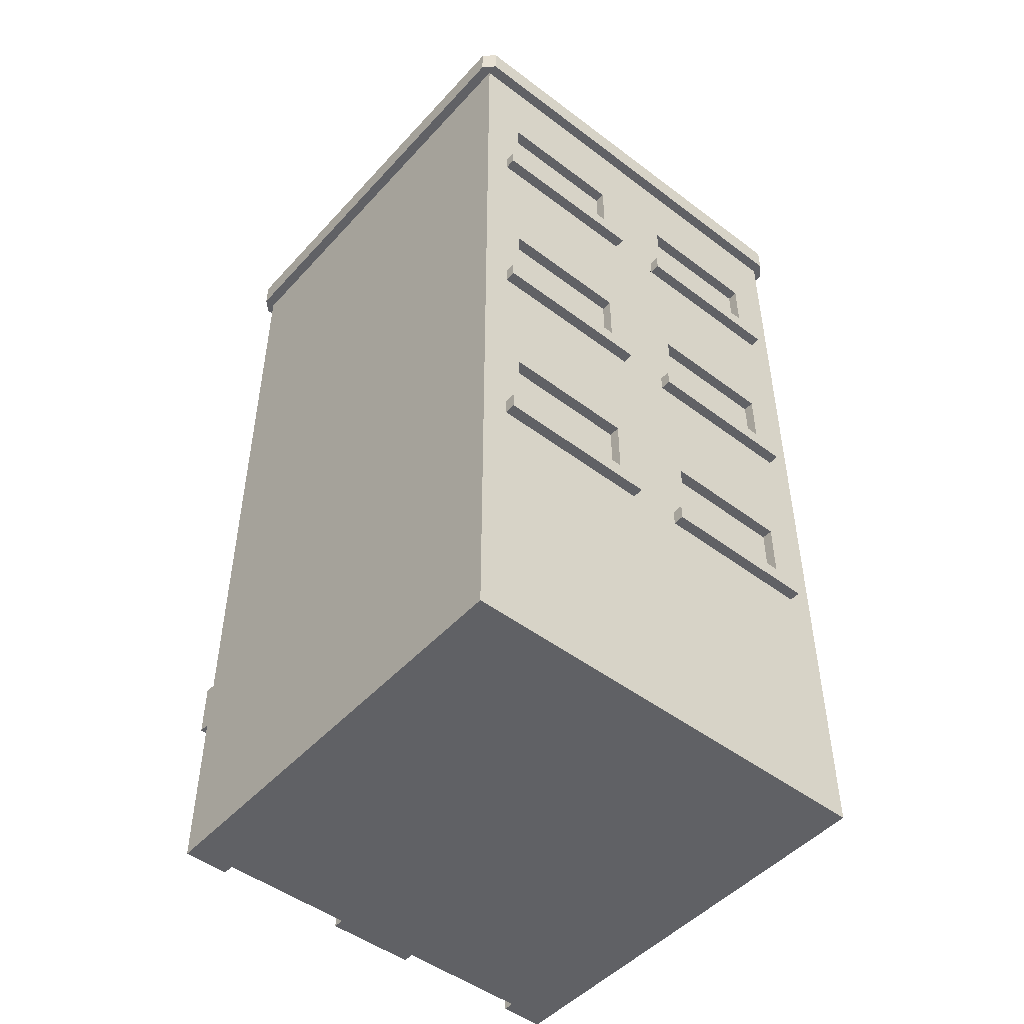
<metadata>
{"format":"obj","ext":"obj","renderer":"f3d","projection":"perspective","resolution":1024,"background":"white","views":[{"elev":-48.5,"azim":-40.1,"up":"+Y"}]}
</metadata>
<code>
o large_buildingB
v 56.4 29.76 102.1
v 41.79 29.76 102.1
v 56.4 30.67 102.1
v 41.79 30.67 102.1
v 54.93 26.84 101.4
v 50.55 26.84 101.4
v 54.93 26.84 101.7
v 50.55 26.84 101.7
v 47.63 24.28 101.4
v 47.63 26.84 101.4
v 47.63 24.28 101.7
v 47.63 26.84 101.7
v 55.48 29.21 88.05
v 55.48 30.67 88.05
v 55.48 29.21 100.8
v 55.48 30.67 100.8
v 54.93 12.23 87.5
v 54.93 12.23 87.14
v 50.55 12.23 87.5
v 50.55 12.23 87.14
v 50.55 4.929 87.14
v 50.55 -1e-06 87.14
v 50.55 4.929 87.5
v 50.55 -1e-06 87.5
v 56.4 22.82 87.14
v 56.4 21.91 87.14
v 56.4 22.82 101.7
v 56.4 21.91 101.7
v 41.79 29.76 86.77
v 56.4 29.76 86.77
v 41.79 30.67 86.77
v 56.4 30.67 86.77
v 54.93 24.28 101.4
v 54.93 24.28 101.7
v 55.48 24.28 101.7
v 55.48 27.38 101.7
v 50.01 27.38 101.7
v 50.01 24.28 101.7
v 50.55 24.28 101.7
v 55.48 23.73 102.1
v 50.01 23.73 102.1
v 55.48 24.28 102.1
v 50.01 24.28 102.1
v 56.4 29.76 87.14
v 56.4 29.21 87.14
v 56.4 29.76 101.7
v 56.4 29.21 101.7
v 48.18 24.28 101.7
v 48.18 23.73 101.7
v 48.18 24.28 102.1
v 48.18 23.73 102.1
v 42.7 23.73 101.7
v 42.7 23.73 102.1
v 42.7 29.21 100.8
v 42.7 30.67 100.8
v 41.43 29.76 87.14
v 41.43 30.67 87.14
v 41.43 29.76 101.7
v 41.43 30.67 101.7
v 42.7 29.21 88.05
v 42.7 30.67 88.05
v 54.93 19.53 87.5
v 54.93 19.53 87.14
v 50.55 19.53 87.5
v 50.55 19.53 87.14
v 48.18 27.38 101.7
v 43.25 26.84 101.7
v 42.7 27.38 101.7
v 42.7 24.28 101.7
v 43.25 24.28 101.7
v 47.63 -1e-06 87.14
v 47.63 4.929 87.14
v 47.63 -1e-06 87.5
v 47.63 4.929 87.5
v 43.25 4.929 87.5
v 43.25 4.929 87.14
v 41.79 29.76 101.7
v 41.79 29.76 87.14
v 56.76 29.76 87.14
v 56.76 29.76 101.7
v 41.79 29.21 101.7
v 54.93 4.929 87.5
v 54.93 4.929 87.14
v 55.48 23.73 101.7
v 50.01 23.73 101.7
v 56.76 30.67 87.14
v 56.76 30.67 101.7
v 48.18 23.73 87.14
v 48.18 23.73 86.77
v 42.7 23.73 87.14
v 42.7 23.73 86.77
v 54.93 9.675 87.14
v 54.93 9.675 87.5
v 43.25 26.84 101.4
v 43.25 24.28 101.4
v 50.01 9.128 86.77
v 55.48 9.128 86.77
v 50.01 9.675 86.77
v 55.48 9.675 86.77
v 55.48 9.675 101.7
v 54.93 9.675 101.7
v 55.48 12.78 101.7
v 54.93 12.23 101.7
v 50.55 12.23 101.7
v 50.01 12.78 101.7
v 50.01 9.675 101.7
v 50.55 9.675 101.7
v 50.55 24.28 101.4
v 41.79 -1e-06 87.14
v 41.79 0.9128 87.14
v 41.79 1e-06 101.7
v 41.79 0.9128 101.7
v 54.57 24.64 101.4
v 54.57 26.47 101.4
v 52.93 26.47 101.4
v 52.56 26.47 101.4
v 50.92 26.47 101.4
v 50.92 24.64 101.4
v 52.93 24.64 101.4
v 52.56 24.64 101.4
v 56.4 1e-06 101.7
v 56.4 0.9128 101.7
v 42.7 9.128 86.77
v 48.18 9.128 86.77
v 42.7 9.675 86.77
v 48.18 9.675 86.77
v 43.25 9.675 101.4
v 47.27 10.04 101.4
v 47.63 9.675 101.4
v 47.63 12.23 101.4
v 47.27 11.87 101.4
v 45.62 11.87 101.4
v 45.26 11.87 101.4
v 43.62 11.87 101.4
v 43.62 10.04 101.4
v 43.25 12.23 101.4
v 45.62 10.04 101.4
v 45.26 10.04 101.4
v 42.7 24.28 102.1
v 42.7 9.675 87.14
v 43.25 9.675 87.14
v 42.7 12.78 87.14
v 43.25 12.23 87.14
v 47.63 12.23 87.14
v 48.18 12.78 87.14
v 48.18 9.675 87.14
v 47.63 9.675 87.14
v 47.63 9.675 87.5
v 43.62 10.04 87.5
v 43.25 9.675 87.5
v 43.25 12.23 87.5
v 43.62 11.87 87.5
v 45.26 11.87 87.5
v 45.62 11.87 87.5
v 47.27 11.87 87.5
v 47.27 10.04 87.5
v 47.63 12.23 87.5
v 45.26 10.04 87.5
v 45.62 10.04 87.5
v 50.01 9.128 101.7
v 50.01 9.128 102.1
v 50.01 9.675 102.1
v 54.93 16.98 87.5
v 50.92 17.34 87.5
v 50.55 16.98 87.5
v 50.92 19.17 87.5
v 52.56 19.17 87.5
v 52.93 19.17 87.5
v 54.57 19.17 87.5
v 54.57 17.34 87.5
v 52.56 17.34 87.5
v 52.93 17.34 87.5
v 50.92 10.04 87.5
v 50.55 9.675 87.5
v 50.92 11.87 87.5
v 52.56 11.87 87.5
v 52.93 11.87 87.5
v 54.57 11.87 87.5
v 54.57 10.04 87.5
v 52.56 10.04 87.5
v 52.93 10.04 87.5
v 50.01 9.128 87.14
v 50.01 9.675 87.14
v 41.79 21.91 101.7
v 41.79 22.82 101.7
v 41.79 21.91 87.14
v 41.79 22.82 87.14
v 47.63 12.23 101.7
v 43.25 12.23 101.7
v 48.18 9.675 101.7
v 47.63 9.675 101.7
v 48.18 12.78 101.7
v 42.7 12.78 101.7
v 42.7 9.675 101.7
v 43.25 9.675 101.7
v 41.79 29.21 87.14
v 42.7 9.128 87.14
v 55.48 9.675 87.14
v 55.48 9.128 87.14
v 50.55 9.675 87.14
v 50.01 16.98 87.14
v 50.55 16.98 87.14
v 50.01 20.08 87.14
v 55.48 20.08 87.14
v 55.48 16.98 87.14
v 54.93 16.98 87.14
v 48.18 24.28 86.77
v 48.18 24.28 87.14
v 42.7 24.28 86.77
v 47.63 24.28 87.14
v 47.63 24.28 87.5
v 43.25 24.28 87.14
v 42.7 24.28 87.14
v 43.25 24.28 87.5
v 47.27 24.64 101.4
v 47.27 26.47 101.4
v 45.62 26.47 101.4
v 45.26 26.47 101.4
v 43.62 26.47 101.4
v 43.62 24.64 101.4
v 45.62 24.64 101.4
v 45.26 24.64 101.4
v 50.55 12.23 101.4
v 50.55 9.675 101.4
v 48.18 16.98 101.7
v 47.63 16.98 101.7
v 48.18 20.08 101.7
v 47.63 19.53 101.7
v 43.25 19.53 101.7
v 42.7 20.08 101.7
v 42.7 16.98 101.7
v 43.25 16.98 101.7
v 55.48 16.43 87.14
v 55.48 16.43 86.77
v 50.01 16.43 87.14
v 50.01 16.43 86.77
v 48.18 9.128 87.14
v 41.79 14.6 87.14
v 56.4 14.6 87.14
v 41.79 15.52 87.14
v 56.4 15.52 87.14
v 54.93 19.53 101.4
v 50.55 19.53 101.4
v 54.93 19.53 101.7
v 50.55 19.53 101.7
v 55.48 9.128 101.7
v 55.48 9.675 102.1
v 55.48 9.128 102.1
v 41.79 15.52 101.7
v 41.79 14.6 101.7
v 54.93 -1e-06 87.14
v 54.93 -1e-06 87.5
v 50.01 12.78 87.14
v 55.48 12.78 87.14
v 56.4 7.302 101.7
v 41.79 7.302 101.7
v 56.4 8.215 101.7
v 41.79 8.215 101.7
v 43.25 16.98 101.4
v 47.27 17.34 101.4
v 47.63 16.98 101.4
v 47.63 19.53 101.4
v 47.27 19.17 101.4
v 45.62 19.17 101.4
v 45.26 19.17 101.4
v 43.62 19.17 101.4
v 43.62 17.34 101.4
v 43.25 19.53 101.4
v 45.62 17.34 101.4
v 45.26 17.34 101.4
v 54.93 9.675 101.4
v 54.93 12.23 101.4
v 54.93 16.98 101.4
v 54.93 16.98 101.7
v 42.7 9.675 102.1
v 48.18 9.675 102.1
v 43.25 19.53 87.14
v 43.25 16.98 87.14
v 43.25 19.53 87.5
v 43.25 16.98 87.5
v 54.93 26.84 87.5
v 54.93 26.84 87.14
v 50.55 26.84 87.5
v 50.55 26.84 87.14
v 56.4 0.9128 87.14
v 56.4 -1e-06 87.14
v 54.57 10.04 101.4
v 54.57 11.87 101.4
v 52.93 11.87 101.4
v 52.56 11.87 101.4
v 50.92 11.87 101.4
v 50.92 10.04 101.4
v 52.93 10.04 101.4
v 52.56 10.04 101.4
v 42.7 9.128 101.7
v 42.7 9.128 102.1
v 48.18 9.128 102.1
v 50.01 23.73 86.77
v 50.01 24.28 86.77
v 50.01 23.73 87.14
v 50.01 24.28 87.14
v 47.63 16.98 87.5
v 43.62 17.34 87.5
v 43.62 19.17 87.5
v 45.26 19.17 87.5
v 45.62 19.17 87.5
v 47.27 19.17 87.5
v 47.27 17.34 87.5
v 47.63 19.53 87.5
v 45.26 17.34 87.5
v 45.62 17.34 87.5
v 55.48 16.98 86.77
v 47.63 19.53 87.14
v 42.7 16.98 87.14
v 42.7 20.08 87.14
v 48.18 20.08 87.14
v 48.18 16.98 87.14
v 47.63 16.98 87.14
v 50.01 16.98 86.77
v 54.93 24.28 87.5
v 50.92 24.64 87.5
v 50.55 24.28 87.5
v 50.92 26.47 87.5
v 52.56 26.47 87.5
v 52.93 26.47 87.5
v 54.57 26.47 87.5
v 54.57 24.64 87.5
v 52.56 24.64 87.5
v 52.93 24.64 87.5
v 43.25 -1e-06 87.14
v 43.25 -1e-06 87.5
v 55.48 23.73 86.77
v 55.48 24.28 86.77
v 41.79 7.302 87.14
v 41.79 8.215 87.14
v 42.7 27.38 87.14
v 43.25 26.84 87.14
v 47.63 26.84 87.14
v 48.18 27.38 87.14
v 42.7 0.9128 87.14
v 42.7 5.477 87.14
v 48.18 5.477 87.14
v 48.18 0.9128 87.14
v 50.01 0.9128 87.14
v 50.01 5.477 87.14
v 55.48 5.477 87.14
v 55.48 0.9128 87.14
v 43.25 26.84 87.5
v 56.4 8.215 87.14
v 56.4 7.302 87.14
v 50.55 16.98 101.4
v 54.57 17.34 101.4
v 54.57 19.17 101.4
v 52.93 19.17 101.4
v 52.56 19.17 101.4
v 50.92 19.17 101.4
v 50.92 17.34 101.4
v 52.93 17.34 101.4
v 52.56 17.34 101.4
v 42.7 16.43 86.77
v 48.18 16.43 86.77
v 42.7 16.98 86.77
v 48.18 16.98 86.77
v 50.55 24.28 87.14
v 47.63 26.84 87.5
v 50.55 16.98 101.7
v 55.48 23.73 87.14
v 55.48 16.98 101.7
v 55.48 20.08 101.7
v 50.01 20.08 101.7
v 50.01 16.98 101.7
v 55.48 24.28 87.14
v 54.93 24.28 87.14
v 42.7 16.43 87.14
v 48.18 16.43 101.7
v 48.18 16.98 102.1
v 48.18 16.43 102.1
v 50.01 27.38 87.14
v 55.48 27.38 87.14
v 55.48 16.43 102.1
v 50.01 16.43 102.1
v 55.48 16.98 102.1
v 50.01 16.98 102.1
v 48.18 9.128 101.7
v 56.4 14.6 101.7
v 56.4 15.52 101.7
v 42.7 16.43 101.7
v 42.7 16.43 102.1
v 42.7 16.98 102.1
v 50.01 16.43 101.7
v 55.48 16.43 101.7
v 48.18 16.43 87.14
v 43.62 24.64 87.5
v 43.62 26.47 87.5
v 45.26 26.47 87.5
v 45.62 26.47 87.5
v 47.27 26.47 87.5
v 47.27 24.64 87.5
v 45.26 24.64 87.5
v 45.62 24.64 87.5
v 50.92 0.9128 87.5
v 50.92 4.564 87.5
v 54.57 4.564 87.5
v 54.57 0.9128 87.5
v 41.79 5.477 87.14
v 56.4 5.477 87.14
v 44.53 4.564 87.5
v 44.16 0.9128 87.5
v 44.53 0.3651 87.5
v 43.62 0.9128 87.5
v 44.16 4.564 87.5
v 46.35 4.564 87.5
v 46.72 4.564 87.5
v 47.27 4.564 87.5
v 43.62 4.564 87.5
v 46.35 0.3651 87.5
v 47.27 0.9128 87.5
v 46.72 0.9128 87.5
v 56.4 7.302 86.77
v 56.4 5.477 86.77
v 41.79 5.477 86.77
v 41.79 7.302 86.77
f 3 2 1
f 2 3 4
f 7 6 5
f 6 7 8
f 11 10 9
f 10 11 12
f 15 14 13
f 14 15 16
f 19 18 17
f 18 19 20
f 23 22 21
f 22 23 24
f 27 26 25
f 26 27 28
f 31 30 29
f 30 31 32
f 34 5 33
f 5 34 7
f 36 34 35
f 34 36 7
f 7 36 8
f 37 8 36
f 38 8 37
f 8 38 39
f 42 41 40
f 41 42 43
f 46 45 44
f 45 46 47
f 50 49 48
f 49 50 51
f 51 52 49
f 52 51 53
f 55 15 54
f 15 55 16
f 58 57 56
f 57 58 59
f 4 58 2
f 58 4 59
f 14 60 13
f 60 14 61
f 64 63 62
f 63 64 65
f 66 11 48
f 11 66 12
f 12 66 67
f 68 67 66
f 69 67 68
f 67 69 70
f 73 72 71
f 72 73 74
f 75 72 74
f 72 75 76
f 2 46 1
f 46 2 77
f 77 2 58
f 77 58 78
f 78 58 29
f 29 58 56
f 79 1 46
f 1 79 80
f 79 46 44
f 79 44 30
f 30 44 78
f 30 78 29
f 46 81 47
f 81 46 77
f 23 83 82
f 83 23 21
f 40 85 84
f 85 40 41
f 41 38 85
f 38 41 43
f 32 14 16
f 14 32 31
f 14 31 61
f 61 31 4
f 4 31 59
f 59 31 57
f 3 32 16
f 3 16 4
f 3 86 32
f 86 3 87
f 4 16 55
f 4 55 61
f 90 89 88
f 89 90 91
f 93 18 92
f 18 93 17
f 67 95 94
f 95 67 70
f 98 97 96
f 97 98 99
f 102 101 100
f 101 102 103
f 103 102 104
f 105 104 102
f 106 104 105
f 104 106 107
f 8 108 6
f 108 8 39
f 111 110 109
f 110 111 112
f 33 113 108
f 113 33 5
f 113 5 114
f 114 5 115
f 115 5 116
f 116 5 117
f 118 108 113
f 108 118 6
f 6 118 117
f 6 117 5
f 118 113 119
f 118 119 120
f 115 120 119
f 120 115 116
f 122 111 121
f 111 122 112
f 125 124 123
f 124 125 126
f 129 128 127
f 128 129 130
f 128 130 131
f 131 130 132
f 132 130 133
f 133 130 134
f 135 127 128
f 127 135 136
f 136 135 134
f 136 134 130
f 135 128 137
f 135 137 138
f 132 138 137
f 138 132 133
f 50 53 51
f 53 50 139
f 142 141 140
f 141 142 143
f 143 142 144
f 145 144 142
f 146 144 145
f 144 146 147
f 150 149 148
f 149 150 151
f 149 151 152
f 152 151 153
f 153 151 154
f 154 151 155
f 156 148 149
f 148 156 157
f 157 156 155
f 157 155 151
f 156 149 158
f 156 158 159
f 153 159 158
f 159 153 154
f 87 79 86
f 79 87 80
f 161 106 160
f 106 161 162
f 165 164 163
f 164 165 64
f 164 64 166
f 166 64 167
f 167 64 168
f 168 64 169
f 170 163 164
f 163 170 62
f 62 170 169
f 62 169 64
f 170 164 171
f 170 171 172
f 167 172 171
f 172 167 168
f 32 79 30
f 79 32 86
f 174 173 93
f 173 174 19
f 173 19 175
f 175 19 176
f 176 19 177
f 177 19 178
f 179 93 173
f 93 179 17
f 17 179 178
f 17 178 19
f 179 173 180
f 179 180 181
f 176 181 180
f 181 176 177
f 182 98 96
f 98 182 183
f 27 184 28
f 184 27 185
f 184 187 186
f 187 184 185
f 55 60 61
f 60 55 54
f 188 136 130
f 136 188 189
f 192 191 190
f 191 192 188
f 188 192 189
f 193 189 192
f 194 189 193
f 189 194 195
f 78 45 196
f 45 78 44
f 197 125 123
f 125 197 140
f 108 34 33
f 39 34 108
f 43 34 39
f 42 34 43
f 34 42 35
f 43 39 38
f 198 97 99
f 97 198 199
f 189 127 136
f 127 189 195
f 98 198 99
f 198 98 92
f 92 98 93
f 93 98 200
f 200 98 183
f 174 93 200
f 151 144 157
f 144 151 143
f 203 202 201
f 202 203 65
f 65 203 63
f 204 63 203
f 205 63 204
f 63 205 206
f 87 1 80
f 1 87 3
f 209 208 207
f 208 209 210
f 210 209 211
f 211 209 212
f 212 209 213
f 214 211 212
f 95 11 9
f 70 11 95
f 139 11 70
f 50 11 139
f 11 50 48
f 139 70 69
f 12 94 10
f 94 12 67
f 42 84 35
f 84 42 40
f 9 215 95
f 215 9 10
f 215 10 216
f 216 10 217
f 217 10 218
f 218 10 219
f 220 95 215
f 95 220 94
f 94 220 219
f 94 219 10
f 220 215 221
f 220 221 222
f 217 222 221
f 222 217 218
f 208 89 207
f 89 208 88
f 56 31 29
f 31 56 57
f 64 202 65
f 202 64 165
f 209 89 91
f 89 209 207
f 104 224 223
f 224 104 107
f 163 63 206
f 63 163 62
f 53 69 52
f 69 53 139
f 182 97 199
f 97 182 96
f 81 78 196
f 78 81 77
f 227 226 225
f 226 227 228
f 228 227 229
f 230 229 227
f 231 229 230
f 229 231 232
f 148 144 147
f 144 148 157
f 235 234 233
f 234 235 236
f 197 124 237
f 124 197 123
f 240 239 238
f 239 240 241
f 244 243 242
f 243 244 245
f 247 246 100
f 246 247 248
f 238 249 240
f 249 238 250
f 252 83 251
f 83 252 82
f 253 200 183
f 200 253 20
f 20 253 18
f 254 18 253
f 198 18 254
f 18 198 92
f 257 256 255
f 256 257 258
f 261 260 259
f 260 261 262
f 260 262 263
f 263 262 264
f 264 262 265
f 265 262 266
f 267 259 260
f 259 267 268
f 268 267 266
f 268 266 262
f 267 260 269
f 267 269 270
f 264 270 269
f 270 264 265
f 101 272 271
f 272 101 103
f 274 242 273
f 242 274 244
f 127 191 129
f 195 191 127
f 275 191 195
f 276 191 275
f 191 276 190
f 275 195 194
f 228 268 262
f 268 228 229
f 279 278 277
f 278 279 280
f 283 282 281
f 282 283 284
f 122 286 285
f 286 122 121
f 271 287 224
f 287 271 272
f 287 272 288
f 288 272 289
f 289 272 290
f 290 272 291
f 292 224 287
f 224 292 223
f 223 292 291
f 223 291 272
f 292 287 293
f 292 293 294
f 289 294 293
f 294 289 290
f 146 124 126
f 124 146 237
f 296 194 295
f 194 296 275
f 276 296 297
f 296 276 275
f 191 130 129
f 130 191 188
f 300 299 298
f 299 300 301
f 229 259 268
f 259 229 232
f 280 303 302
f 303 280 279
f 303 279 304
f 304 279 305
f 305 279 306
f 306 279 307
f 308 302 303
f 302 308 309
f 309 308 307
f 309 307 279
f 308 303 310
f 308 310 311
f 305 311 310
f 311 305 306
f 205 234 312
f 234 205 233
f 279 313 309
f 313 279 277
f 315 278 314
f 278 315 277
f 277 315 313
f 316 313 315
f 317 313 316
f 313 317 318
f 319 205 312
f 205 319 206
f 206 319 163
f 163 319 202
f 202 319 201
f 165 163 202
f 322 321 320
f 321 322 283
f 321 283 323
f 323 283 324
f 324 283 325
f 325 283 326
f 327 320 321
f 320 327 281
f 281 327 326
f 281 326 283
f 327 321 328
f 327 328 329
f 324 329 328
f 329 324 325
f 75 330 76
f 330 75 331
f 19 200 20
f 200 19 174
f 299 332 298
f 332 299 333
f 256 335 334
f 335 256 258
f 336 212 213
f 212 336 337
f 337 336 338
f 339 338 336
f 208 338 339
f 338 208 210
f 110 330 109
f 330 110 340
f 330 340 76
f 76 340 341
f 76 341 72
f 342 72 341
f 343 72 342
f 343 71 72
f 71 343 344
f 344 22 71
f 22 344 21
f 21 344 345
f 21 345 83
f 346 83 345
f 347 83 346
f 347 251 83
f 251 347 286
f 286 347 285
f 111 286 121
f 286 111 252
f 252 111 24
f 24 111 22
f 22 111 73
f 73 111 331
f 331 111 330
f 330 111 109
f 71 22 73
f 251 286 252
f 348 212 337
f 212 348 214
f 257 350 349
f 350 257 255
f 334 349 350
f 349 334 335
f 103 223 272
f 223 103 104
f 235 319 236
f 319 235 201
f 273 352 351
f 352 273 242
f 352 242 353
f 353 242 354
f 354 242 355
f 355 242 356
f 357 351 352
f 351 357 243
f 243 357 356
f 243 356 242
f 357 352 358
f 357 358 359
f 354 359 358
f 359 354 355
f 362 361 360
f 361 362 363
f 283 364 284
f 364 283 322
f 302 313 318
f 313 302 309
f 211 338 210
f 338 211 365
f 245 351 243
f 351 245 366
f 300 332 367
f 332 300 298
f 369 274 368
f 274 369 244
f 244 369 245
f 370 245 369
f 371 245 370
f 245 371 366
f 299 372 333
f 372 299 373
f 373 299 320
f 320 299 364
f 364 299 301
f 322 320 364
f 187 26 186
f 26 187 25
f 374 362 360
f 362 374 314
f 319 234 236
f 234 319 312
f 376 375 225
f 375 376 377
f 348 338 365
f 338 348 337
f 378 364 301
f 364 378 284
f 284 378 282
f 379 282 378
f 372 282 379
f 282 372 373
f 90 209 91
f 209 90 213
f 372 332 333
f 332 372 367
f 382 381 380
f 381 382 383
f 151 141 143
f 141 151 150
f 276 384 190
f 384 276 297
f 386 250 385
f 250 386 249
f 226 262 261
f 262 226 228
f 388 231 387
f 231 388 389
f 259 226 261
f 232 226 259
f 389 226 232
f 376 226 389
f 226 376 225
f 389 232 231
f 224 101 271
f 107 101 224
f 162 101 107
f 247 101 162
f 101 247 100
f 162 107 106
f 381 371 390
f 371 381 383
f 362 317 363
f 317 362 318
f 318 362 302
f 302 362 278
f 278 362 314
f 280 302 278
f 351 274 273
f 366 274 351
f 383 274 366
f 382 274 383
f 274 382 368
f 383 366 371
f 125 146 126
f 146 125 147
f 147 125 148
f 148 125 141
f 141 125 140
f 150 148 141
f 297 295 384
f 295 297 296
f 382 391 368
f 391 382 380
f 248 160 246
f 160 248 161
f 376 388 377
f 388 376 389
f 317 361 363
f 361 317 392
f 374 361 392
f 361 374 360
f 377 387 375
f 387 377 388
f 320 282 373
f 282 320 281
f 386 239 241
f 239 386 385
f 214 393 211
f 393 214 348
f 393 348 394
f 394 348 395
f 395 348 396
f 396 348 397
f 398 211 393
f 211 398 365
f 365 398 397
f 365 397 348
f 398 393 399
f 398 399 400
f 395 400 399
f 400 395 396
f 247 161 248
f 161 247 162
f 380 390 391
f 390 380 381
f 13 54 15
f 54 13 60
f 24 401 252
f 401 24 23
f 401 23 402
f 402 23 403
f 404 252 401
f 252 404 82
f 82 404 403
f 82 403 23
f 343 345 344
f 345 343 342
f 405 340 110
f 340 405 341
f 347 406 285
f 406 347 346
f 112 405 110
f 256 405 112
f 405 256 334
f 255 406 350
f 406 255 285
f 285 255 122
f 409 408 407
f 408 409 410
f 407 408 411
f 407 411 412
f 412 411 413
f 413 411 414
f 409 331 410
f 331 409 73
f 410 331 75
f 410 75 415
f 415 75 411
f 416 73 409
f 417 73 416
f 73 417 74
f 74 417 414
f 74 414 411
f 74 411 75
f 417 416 418
f 412 418 416
f 418 412 413
f 255 112 122
f 112 255 256
f 177 179 181
f 179 177 178
f 402 404 401
f 404 402 403
f 218 220 222
f 220 218 219
f 175 180 173
f 180 175 176
f 216 221 215
f 221 216 217
f 288 293 287
f 293 288 289
f 116 118 120
f 118 116 117
f 114 119 113
f 119 114 115
f 415 408 410
f 408 415 411
f 265 267 270
f 267 265 266
f 290 292 294
f 292 290 291
f 413 417 418
f 417 413 414
f 168 170 172
f 170 168 169
f 355 357 359
f 357 355 356
f 407 416 409
f 416 407 412
f 166 171 164
f 171 166 167
f 131 137 128
f 137 131 132
f 154 156 159
f 156 154 155
f 133 135 138
f 135 133 134
f 394 399 393
f 399 394 395
f 323 328 321
f 328 323 324
f 325 327 329
f 327 325 326
f 396 398 400
f 398 396 397
f 353 358 352
f 358 353 354
f 306 308 311
f 308 306 307
f 263 269 260
f 269 263 264
f 152 158 149
f 158 152 153
f 304 310 303
f 310 304 305
f 350 420 419
f 420 350 406
f 346 420 406
f 420 346 421
f 421 346 345
f 421 345 342
f 421 342 341
f 421 341 405
f 419 334 350
f 334 419 422
f 405 422 421
f 422 405 334
f 422 420 421
f 420 422 419
f 335 197 349
f 197 335 238
f 197 238 140
f 140 238 142
f 142 238 145
f 145 238 253
f 253 238 254
f 349 199 239
f 199 349 237
f 237 349 197
f 199 237 182
f 239 199 198
f 239 198 254
f 239 254 238
f 146 182 237
f 182 146 183
f 183 146 145
f 183 145 253
f 385 349 239
f 349 385 257
f 27 84 185
f 84 27 47
f 84 47 35
f 35 47 36
f 36 47 37
f 37 47 66
f 66 47 68
f 185 52 81
f 52 185 84
f 52 84 85
f 52 85 49
f 81 52 69
f 81 69 68
f 81 68 47
f 38 49 85
f 49 38 48
f 48 38 37
f 48 37 66
f 47 25 45
f 25 47 27
f 185 196 187
f 196 185 81
f 257 246 258
f 246 257 385
f 246 385 100
f 100 385 102
f 102 385 105
f 105 385 192
f 192 385 193
f 258 295 250
f 295 258 160
f 160 258 246
f 295 160 384
f 250 295 194
f 250 194 193
f 250 193 385
f 106 384 160
f 384 106 190
f 190 106 105
f 190 105 192
f 240 374 241
f 374 240 186
f 374 186 314
f 314 186 315
f 315 186 316
f 316 186 203
f 203 186 204
f 241 233 26
f 233 241 374
f 233 374 392
f 233 392 235
f 26 233 205
f 26 205 204
f 26 204 186
f 317 235 392
f 235 317 201
f 201 317 316
f 201 316 203
f 258 238 335
f 238 258 250
f 28 241 26
f 241 28 386
f 386 391 249
f 391 386 28
f 391 28 368
f 368 28 369
f 369 28 370
f 370 28 227
f 227 28 230
f 249 387 184
f 387 249 391
f 387 391 390
f 387 390 375
f 184 387 231
f 184 231 230
f 184 230 28
f 371 375 390
f 375 371 225
f 225 371 370
f 225 370 227
f 249 186 240
f 186 249 184
f 187 90 25
f 90 187 196
f 90 196 213
f 213 196 336
f 336 196 339
f 339 196 378
f 378 196 379
f 25 367 45
f 367 25 90
f 367 90 88
f 367 88 300
f 45 367 372
f 45 372 379
f 45 379 196
f 208 300 88
f 300 208 301
f 301 208 339
f 301 339 378

</code>
